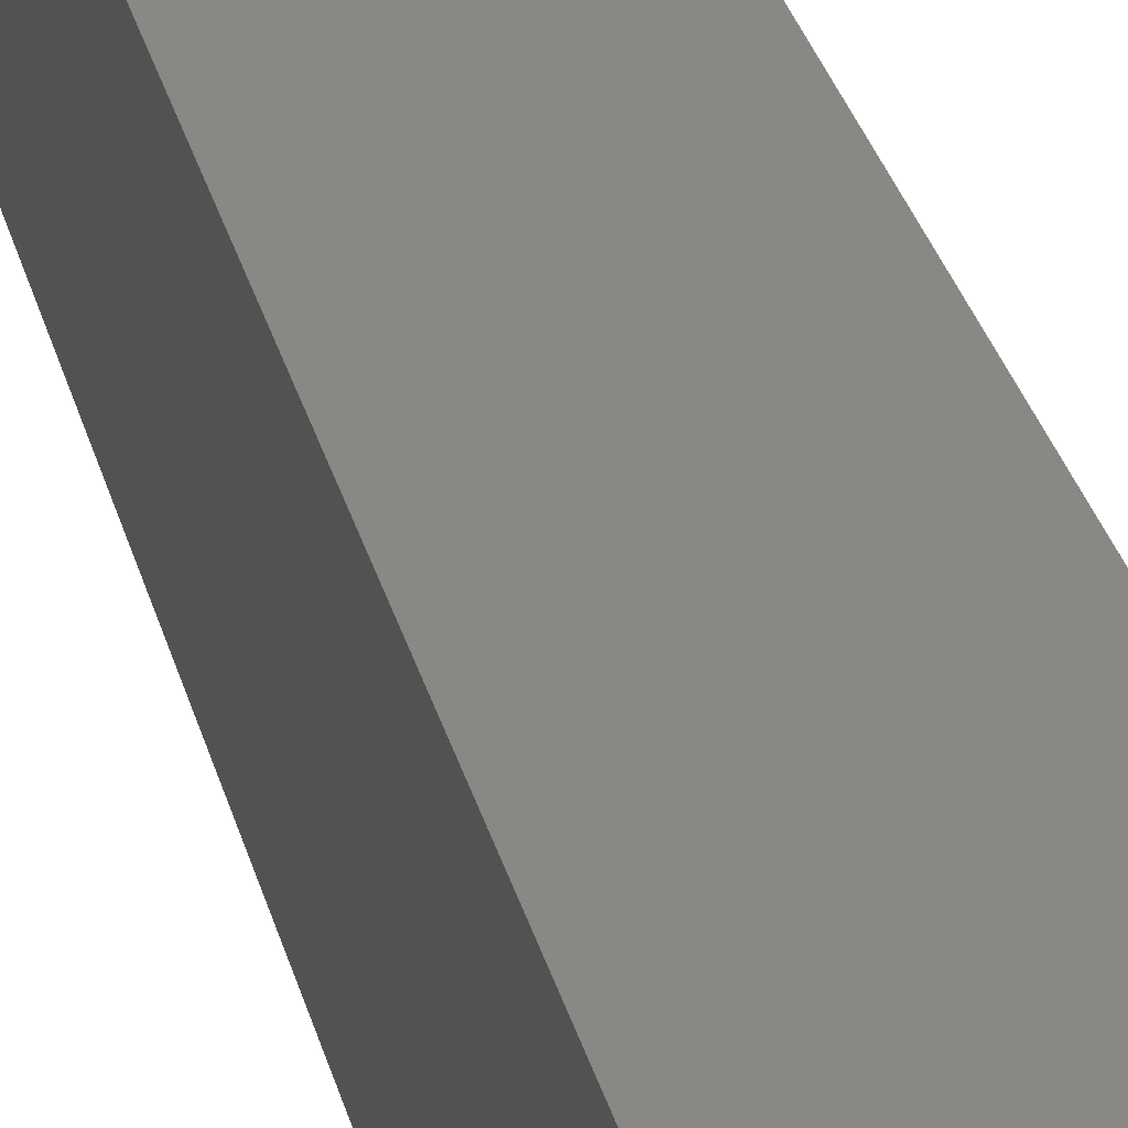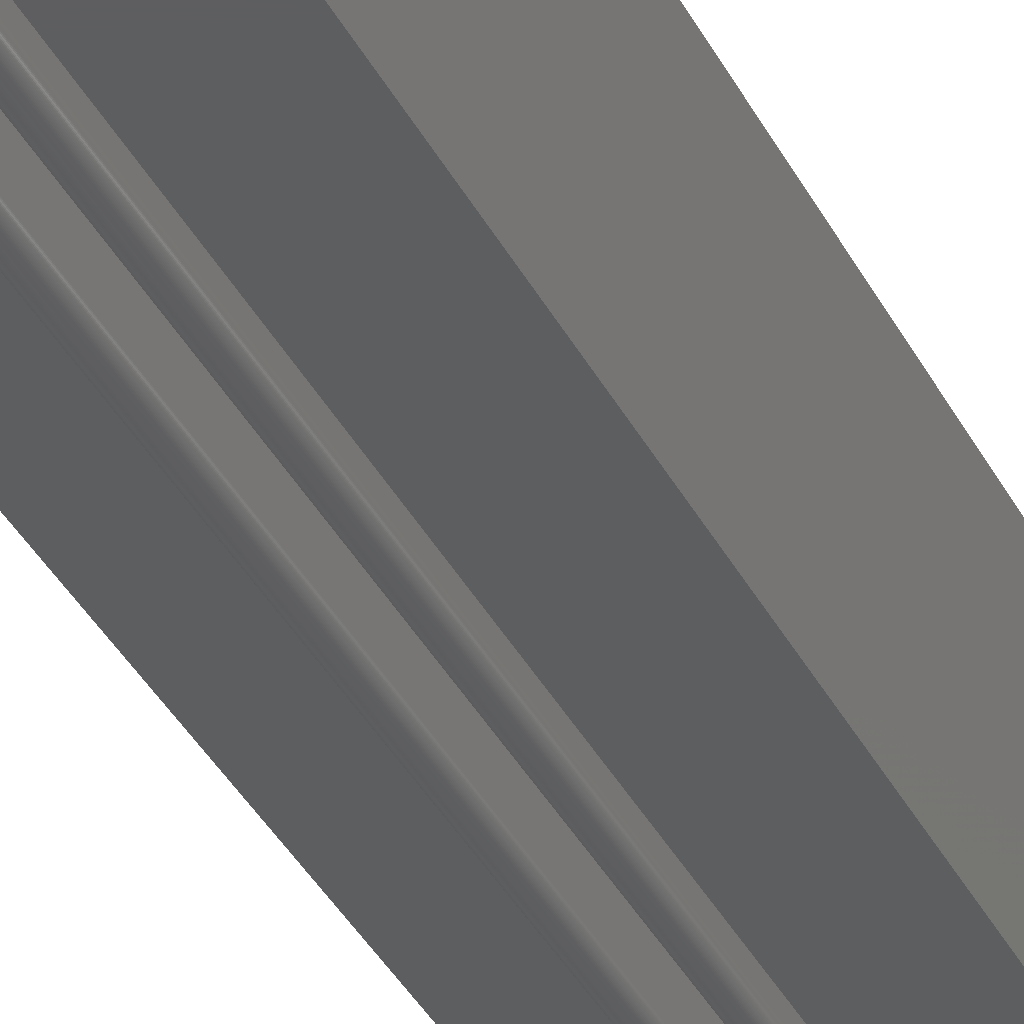
<metadata>
{"format":"stl","ext":"stl","renderer":"f3d","projection":"perspective","resolution":1024,"background":"white","views":[{"elev":26.8,"azim":-12.2,"up":"+Y"},{"elev":-34.7,"azim":23.3,"up":"+Y"}]}
</metadata>
<code>
# stl→obj: 398 verts, 796 faces
v 0 0 0
v 0 15 100
v 0 15 0
v 0 0 100
v 15 15 100
v 13.5 13.5 100
v 15 0 100
v 1.5 13.5 100
v 1.5 1.5 100
v 13.5 1.5 100
v 8.822 0 100
v 9.371 -1.815 100
v 8.762 -2.599 100
v 8.8 -2.6 100
v 8.211 -2.112 100
v 8.725 -2.595 100
v 8.688 -2.589 100
v 8.651 -2.581 100
v 8.615 -2.571 100
v 8.579 -2.558 100
v 8.545 -2.543 100
v 8.511 -2.526 100
v 8.479 -2.507 100
v 8.447 -2.485 100
v 8.418 -2.462 100
v 8.389 -2.437 100
v 8.363 -2.411 100
v 8.338 -2.382 100
v 8.315 -2.353 100
v 8.293 -2.321 100
v 8.274 -2.289 100
v 8.257 -2.255 100
v 8.242 -2.221 100
v 8.229 -2.185 100
v 8.219 -2.149 100
v 8.099 0.2623 100
v 8.1 0.3 100
v 7.962 0.6825 100
v 8.099 0.3377 100
v 8.095 0.3752 100
v 8.089 0.4124 100
v 8.081 0.4492 100
v 8.071 0.4854 100
v 8.058 0.5209 100
v 8.043 0.5555 100
v 8.026 0.5891 100
v 8.007 0.6215 100
v 7.985 0.6527 100
v 7.937 0.7107 100
v 7.911 0.7374 100
v 7.882 0.7623 100
v 7.853 0.7854 100
v 7.822 0.8066 100
v 7.789 0.8258 100
v 7.755 0.8429 100
v 7.721 0.8579 100
v 7.685 0.8706 100
v 7.649 0.8811 100
v 7.612 0.8894 100
v 7.575 0.8953 100
v 7.538 0.8988 100
v 7.5 0.9 100
v 7.462 0.8988 100
v 6.178 0 100
v 6.9 0.3 100
v 6.901 0.3377 100
v 6.789 -2.112 100
v 5.629 -1.815 100
v 6.781 -2.149 100
v 6.771 -2.185 100
v 6.758 -2.221 100
v 6.743 -2.255 100
v 6.726 -2.289 100
v 6.707 -2.321 100
v 6.685 -2.353 100
v 6.905 0.3752 100
v 6.662 -2.382 100
v 6.637 -2.411 100
v 6.611 -2.437 100
v 6.582 -2.462 100
v 6.553 -2.485 100
v 6.521 -2.507 100
v 6.489 -2.526 100
v 6.911 0.4124 100
v 6.455 -2.543 100
v 6.421 -2.558 100
v 6.385 -2.571 100
v 6.349 -2.581 100
v 6.312 -2.589 100
v 6.275 -2.595 100
v 6.919 0.4492 100
v 6.238 -2.599 100
v 6.929 0.4854 100
v 6.942 0.5209 100
v 6.957 0.5555 100
v 6.974 0.5891 100
v 6.993 0.6215 100
v 7.015 0.6527 100
v 7.038 0.6825 100
v 7.063 0.7107 100
v 7.089 0.7374 100
v 7.118 0.7623 100
v 7.425 0.8953 100
v 7.388 0.8894 100
v 7.351 0.8811 100
v 7.315 0.8706 100
v 7.279 0.8579 100
v 7.245 0.8429 100
v 7.211 0.8258 100
v 7.178 0.8066 100
v 7.147 0.7854 100
v 9.399 -1.962 100
v 9.399 -2.038 100
v 9.4 -2 100
v 9.395 -1.925 100
v 9.395 -2.075 100
v 9.389 -1.888 100
v 9.389 -2.112 100
v 9.381 -1.851 100
v 9.381 -2.149 100
v 9.371 -2.185 100
v 9.358 -2.221 100
v 9.343 -2.255 100
v 9.326 -2.289 100
v 9.307 -2.321 100
v 9.285 -2.353 100
v 9.262 -2.382 100
v 9.237 -2.411 100
v 9.211 -2.437 100
v 9.182 -2.462 100
v 9.153 -2.485 100
v 9.121 -2.507 100
v 9.089 -2.526 100
v 9.055 -2.543 100
v 9.021 -2.558 100
v 8.985 -2.571 100
v 8.949 -2.581 100
v 8.912 -2.589 100
v 8.875 -2.595 100
v 8.838 -2.599 100
v 8.095 0.2248 100
v 8.089 0.1876 100
v 8.081 0.1508 100
v 8.071 0.1146 100
v 8.058 0.07912 100
v 8.043 0.04453 100
v 8.026 0.01095 100
v 8.007 -0.0215 100
v 7.985 -0.05267 100
v 7.962 -0.08245 100
v 7.937 -0.1107 100
v 7.911 -0.1374 100
v 7.882 -0.1623 100
v 7.853 -0.1854 100
v 7.83 -0.2007 100
v 7.147 -0.1854 100
v 7.17 -0.2007 100
v 7.118 -0.1623 100
v 7.089 -0.1374 100
v 7.063 -0.1107 100
v 7.038 -0.08245 100
v 7.015 -0.05267 100
v 6.993 -0.0215 100
v 6.974 0.01095 100
v 6.957 0.04453 100
v 6.942 0.07912 100
v 6.929 0.1146 100
v 6.919 0.1508 100
v 6.911 0.1876 100
v 6.905 0.2248 100
v 6.901 0.2623 100
v 6.2 -2.6 100
v 6.162 -2.599 100
v 6.125 -2.595 100
v 6.088 -2.589 100
v 6.051 -2.581 100
v 6.015 -2.571 100
v 5.979 -2.558 100
v 5.945 -2.543 100
v 5.911 -2.526 100
v 5.878 -2.507 100
v 5.847 -2.485 100
v 5.818 -2.462 100
v 5.789 -2.437 100
v 5.763 -2.411 100
v 5.738 -2.382 100
v 5.715 -2.353 100
v 5.693 -2.321 100
v 5.674 -2.289 100
v 5.657 -2.255 100
v 5.642 -2.221 100
v 5.629 -2.185 100
v 5.619 -1.851 100
v 5.619 -2.149 100
v 5.611 -1.888 100
v 5.611 -2.112 100
v 5.605 -1.925 100
v 5.605 -2.075 100
v 5.601 -1.962 100
v 5.601 -2.038 100
v 5.6 -2 100
v 15 15 0
v 15 0 0
v 6.905 0.2248 0
v 6.178 0 0
v 6.901 0.2623 0
v 6.911 0.1876 0
v 6.919 0.1508 0
v 6.929 0.1146 0
v 6.942 0.07912 0
v 6.957 0.04453 0
v 6.974 0.01095 0
v 6.993 -0.0215 0
v 7.015 -0.05267 0
v 7.038 -0.08245 0
v 7.063 -0.1107 0
v 7.089 -0.1374 0
v 7.118 -0.1623 0
v 7.147 -0.1854 0
v 6.789 -2.112 0
v 7.17 -0.2007 0
v 9.399 -2.038 0
v 9.399 -1.962 0
v 9.4 -2 0
v 9.395 -2.075 0
v 9.395 -1.925 0
v 9.389 -2.112 0
v 9.389 -1.888 0
v 9.381 -2.149 0
v 9.381 -1.851 0
v 9.371 -2.185 0
v 9.371 -1.815 0
v 9.358 -2.221 0
v 9.343 -2.255 0
v 9.326 -2.289 0
v 9.307 -2.321 0
v 9.285 -2.353 0
v 9.262 -2.382 0
v 9.237 -2.411 0
v 9.211 -2.437 0
v 9.182 -2.462 0
v 9.153 -2.485 0
v 9.121 -2.507 0
v 9.089 -2.526 0
v 9.055 -2.543 0
v 9.021 -2.558 0
v 8.985 -2.571 0
v 8.949 -2.581 0
v 8.912 -2.589 0
v 8.875 -2.595 0
v 8.838 -2.599 0
v 8.211 -2.112 0
v 8.8 -2.6 0
v 13.5 1.5 0
v 8.822 0 0
v 8.762 -2.599 0
v 8.725 -2.595 0
v 8.688 -2.589 0
v 8.651 -2.581 0
v 8.615 -2.571 0
v 8.579 -2.558 0
v 8.545 -2.543 0
v 8.511 -2.526 0
v 8.479 -2.507 0
v 8.447 -2.485 0
v 8.418 -2.462 0
v 8.389 -2.437 0
v 8.363 -2.411 0
v 8.338 -2.382 0
v 8.315 -2.353 0
v 8.293 -2.321 0
v 8.274 -2.289 0
v 8.257 -2.255 0
v 8.242 -2.221 0
v 8.229 -2.185 0
v 8.219 -2.149 0
v 7.853 -0.1854 0
v 8.099 0.3377 0
v 8.1 0.3 0
v 8.095 0.3752 0
v 8.089 0.4124 0
v 8.081 0.4492 0
v 8.071 0.4854 0
v 8.058 0.5209 0
v 8.043 0.5555 0
v 8.026 0.5891 0
v 8.007 0.6215 0
v 7.985 0.6527 0
v 7.962 0.6825 0
v 7.937 0.7107 0
v 7.911 0.7374 0
v 7.882 0.7623 0
v 7.853 0.7854 0
v 7.822 0.8066 0
v 7.789 0.8258 0
v 7.755 0.8429 0
v 7.721 0.8579 0
v 7.685 0.8706 0
v 7.649 0.8811 0
v 7.612 0.8894 0
v 7.575 0.8953 0
v 7.538 0.8988 0
v 7.5 0.9 0
v 1.5 1.5 0
v 7.462 0.8988 0
v 7.425 0.8953 0
v 6.9 0.3 0
v 5.629 -1.815 0
v 6.781 -2.149 0
v 6.771 -2.185 0
v 6.758 -2.221 0
v 6.743 -2.255 0
v 6.726 -2.289 0
v 6.707 -2.321 0
v 6.685 -2.353 0
v 6.662 -2.382 0
v 6.637 -2.411 0
v 6.901 0.3377 0
v 6.611 -2.437 0
v 6.582 -2.462 0
v 6.553 -2.485 0
v 6.521 -2.507 0
v 6.489 -2.526 0
v 6.455 -2.543 0
v 6.421 -2.558 0
v 6.905 0.3752 0
v 6.385 -2.571 0
v 6.349 -2.581 0
v 6.312 -2.589 0
v 6.275 -2.595 0
v 6.238 -2.599 0
v 6.2 -2.6 0
v 6.911 0.4124 0
v 6.919 0.4492 0
v 6.929 0.4854 0
v 6.942 0.5209 0
v 6.957 0.5555 0
v 6.974 0.5891 0
v 6.993 0.6215 0
v 7.015 0.6527 0
v 7.038 0.6825 0
v 7.063 0.7107 0
v 7.089 0.7374 0
v 7.388 0.8894 0
v 7.351 0.8811 0
v 7.315 0.8706 0
v 7.279 0.8579 0
v 7.245 0.8429 0
v 7.211 0.8258 0
v 7.178 0.8066 0
v 7.147 0.7854 0
v 7.118 0.7623 0
v 1.5 13.5 0
v 13.5 13.5 0
v 8.099 0.2623 0
v 8.095 0.2248 0
v 8.089 0.1876 0
v 8.081 0.1508 0
v 8.071 0.1146 0
v 8.058 0.07912 0
v 8.043 0.04453 0
v 8.026 0.01095 0
v 8.007 -0.0215 0
v 7.985 -0.05267 0
v 7.962 -0.08245 0
v 7.937 -0.1107 0
v 7.911 -0.1374 0
v 7.882 -0.1623 0
v 7.83 -0.2007 0
v 6.162 -2.599 0
v 6.125 -2.595 0
v 6.088 -2.589 0
v 6.051 -2.581 0
v 6.015 -2.571 0
v 5.979 -2.558 0
v 5.945 -2.543 0
v 5.911 -2.526 0
v 5.878 -2.507 0
v 5.847 -2.485 0
v 5.818 -2.462 0
v 5.789 -2.437 0
v 5.763 -2.411 0
v 5.738 -2.382 0
v 5.715 -2.353 0
v 5.693 -2.321 0
v 5.674 -2.289 0
v 5.657 -2.255 0
v 5.642 -2.221 0
v 5.629 -2.185 0
v 5.619 -2.149 0
v 5.619 -1.851 0
v 5.611 -2.112 0
v 5.611 -1.888 0
v 5.605 -2.075 0
v 5.605 -1.925 0
v 5.601 -2.038 0
v 5.601 -1.962 0
v 5.6 -2 0
f 1 2 3
f 2 1 4
f 5 6 7
f 5 8 6
f 8 2 9
f 2 8 5
f 10 7 6
f 10 11 7
f 12 13 14
f 12 15 13
f 13 15 16
f 16 15 17
f 17 15 18
f 18 15 19
f 19 15 20
f 20 15 21
f 21 15 22
f 22 15 23
f 23 15 24
f 24 15 25
f 25 15 26
f 26 15 27
f 27 15 28
f 28 15 29
f 29 15 30
f 30 15 31
f 31 15 32
f 32 15 33
f 33 15 34
f 34 15 35
f 36 11 37
f 38 11 10
f 11 39 37
f 11 40 39
f 11 41 40
f 11 42 41
f 11 43 42
f 11 44 43
f 11 45 44
f 11 46 45
f 11 47 46
f 11 48 47
f 11 38 48
f 10 49 38
f 10 50 49
f 10 51 50
f 10 52 51
f 10 53 52
f 10 54 53
f 10 55 54
f 10 56 55
f 10 57 56
f 10 58 57
f 10 59 58
f 10 60 59
f 10 61 60
f 10 62 61
f 9 62 10
f 62 9 63
f 64 65 66
f 65 64 67
f 68 67 64
f 67 68 69
f 69 68 70
f 70 68 71
f 71 68 72
f 72 68 73
f 73 68 74
f 74 68 75
f 64 66 76
f 75 68 77
f 77 68 78
f 78 68 79
f 79 68 80
f 80 68 81
f 81 68 82
f 82 68 83
f 64 76 84
f 83 68 85
f 85 68 86
f 86 68 87
f 87 68 88
f 88 68 89
f 89 68 90
f 64 84 91
f 90 68 92
f 93 64 91
f 94 64 93
f 95 64 94
f 96 64 95
f 97 64 96
f 98 64 97
f 99 64 98
f 100 64 99
f 9 100 101
f 9 101 102
f 63 9 103
f 9 104 103
f 9 105 104
f 9 106 105
f 9 107 106
f 9 108 107
f 9 109 108
f 9 110 109
f 9 111 110
f 9 102 111
f 100 9 64
f 9 4 64
f 4 9 2
f 112 113 114
f 115 113 112
f 115 116 113
f 117 116 115
f 117 118 116
f 119 118 117
f 119 120 118
f 12 120 119
f 12 121 120
f 12 122 121
f 12 123 122
f 12 124 123
f 12 125 124
f 12 126 125
f 12 127 126
f 12 128 127
f 12 129 128
f 12 130 129
f 12 131 130
f 12 132 131
f 12 133 132
f 12 134 133
f 12 135 134
f 12 136 135
f 12 137 136
f 12 138 137
f 12 139 138
f 12 140 139
f 15 12 11
f 12 14 140
f 141 11 36
f 142 11 141
f 143 11 142
f 144 11 143
f 145 11 144
f 146 11 145
f 147 11 146
f 148 11 147
f 149 11 148
f 150 11 149
f 151 11 150
f 152 11 151
f 153 11 152
f 154 11 153
f 11 154 15
f 15 154 155
f 156 67 157
f 158 67 156
f 159 67 158
f 160 67 159
f 161 67 160
f 162 67 161
f 163 67 162
f 164 67 163
f 165 67 164
f 166 67 165
f 167 67 166
f 168 67 167
f 169 67 168
f 170 67 169
f 171 67 170
f 67 171 65
f 92 68 172
f 172 68 173
f 173 68 174
f 174 68 175
f 175 68 176
f 176 68 177
f 177 68 178
f 178 68 179
f 179 68 180
f 180 68 181
f 181 68 182
f 182 68 183
f 183 68 184
f 184 68 185
f 185 68 186
f 186 68 187
f 187 68 188
f 188 68 189
f 189 68 190
f 190 68 191
f 68 192 191
f 193 192 68
f 193 194 192
f 195 194 193
f 195 196 194
f 197 196 195
f 197 198 196
f 199 198 197
f 199 200 198
f 200 199 201
f 7 202 5
f 202 7 203
f 202 2 5
f 2 202 3
f 204 205 206
f 207 205 204
f 208 205 207
f 209 205 208
f 210 205 209
f 211 205 210
f 212 205 211
f 213 205 212
f 214 205 213
f 215 205 214
f 216 205 215
f 217 205 216
f 218 205 217
f 219 205 218
f 205 219 220
f 220 219 221
f 222 223 224
f 225 223 222
f 225 226 223
f 227 226 225
f 227 228 226
f 229 228 227
f 229 230 228
f 231 230 229
f 231 232 230
f 233 232 231
f 234 232 233
f 235 232 234
f 236 232 235
f 237 232 236
f 238 232 237
f 239 232 238
f 240 232 239
f 241 232 240
f 242 232 241
f 243 232 242
f 244 232 243
f 245 232 244
f 246 232 245
f 247 232 246
f 248 232 247
f 249 232 248
f 250 232 249
f 251 232 250
f 252 232 251
f 252 251 253
f 203 254 202
f 255 254 203
f 252 253 256
f 252 256 257
f 252 257 258
f 252 258 259
f 252 259 260
f 252 260 261
f 252 261 262
f 252 262 263
f 252 263 264
f 252 264 265
f 252 265 266
f 252 266 267
f 252 267 268
f 252 268 269
f 252 269 270
f 252 270 271
f 252 271 272
f 252 272 273
f 252 273 274
f 252 274 275
f 252 275 276
f 232 252 255
f 277 255 252
f 278 255 279
f 280 255 278
f 281 255 280
f 282 255 281
f 283 255 282
f 284 255 283
f 285 255 284
f 286 255 285
f 287 255 286
f 288 255 287
f 289 255 288
f 255 289 254
f 290 254 289
f 291 254 290
f 292 254 291
f 293 254 292
f 294 254 293
f 295 254 294
f 296 254 295
f 297 254 296
f 298 254 297
f 299 254 298
f 300 254 299
f 301 254 300
f 302 254 301
f 303 254 302
f 304 303 305
f 304 305 306
f 206 205 307
f 308 220 309
f 308 309 310
f 308 310 311
f 308 311 312
f 308 312 313
f 308 313 314
f 308 314 315
f 308 315 316
f 308 316 317
f 307 205 318
f 308 317 319
f 308 319 320
f 308 320 321
f 308 321 322
f 308 322 323
f 308 323 324
f 308 324 325
f 318 205 326
f 308 325 327
f 308 327 328
f 308 328 329
f 308 329 330
f 308 330 331
f 308 331 332
f 326 205 333
f 333 205 334
f 205 335 334
f 205 336 335
f 205 337 336
f 205 338 337
f 205 339 338
f 205 340 339
f 205 341 340
f 205 342 341
f 304 342 205
f 342 304 343
f 303 304 254
f 344 304 306
f 345 304 344
f 346 304 345
f 347 304 346
f 348 304 347
f 349 304 348
f 350 304 349
f 351 304 350
f 352 304 351
f 343 304 352
f 304 1 353
f 1 304 205
f 354 202 254
f 353 202 354
f 353 3 202
f 3 353 1
f 255 355 279
f 255 356 355
f 255 357 356
f 255 358 357
f 255 359 358
f 255 360 359
f 255 361 360
f 255 362 361
f 255 363 362
f 255 364 363
f 255 365 364
f 255 366 365
f 255 367 366
f 255 368 367
f 255 277 368
f 277 252 369
f 308 332 370
f 308 370 371
f 308 371 372
f 308 372 373
f 308 373 374
f 308 374 375
f 308 375 376
f 308 376 377
f 308 377 378
f 308 378 379
f 308 379 380
f 308 380 381
f 308 381 382
f 308 382 383
f 308 383 384
f 308 384 385
f 308 385 386
f 308 386 387
f 308 387 388
f 308 388 389
f 220 308 205
f 390 308 389
f 390 391 308
f 392 391 390
f 392 393 391
f 394 393 392
f 394 395 393
f 396 395 394
f 396 397 395
f 397 396 398
f 1 64 4
f 64 1 205
f 255 7 11
f 7 255 203
f 9 353 8
f 353 9 304
f 254 6 354
f 6 254 10
f 254 9 10
f 9 254 304
f 353 6 8
f 6 353 354
f 77 315 75
f 315 77 316
f 69 220 67
f 220 69 309
f 308 64 205
f 64 308 68
f 395 195 393
f 195 395 197
f 393 193 391
f 193 393 195
f 67 221 157
f 221 67 220
f 75 314 74
f 314 75 315
f 391 68 308
f 68 391 193
f 397 197 395
f 197 397 199
f 398 199 397
f 199 398 201
f 396 201 398
f 201 396 200
f 328 87 88
f 87 328 327
f 379 181 182
f 181 379 378
f 71 310 70
f 310 71 311
f 73 312 72
f 312 73 313
f 370 172 173
f 172 370 332
f 387 191 388
f 191 387 190
f 384 188 385
f 188 384 187
f 70 309 69
f 309 70 310
f 72 311 71
f 311 72 312
f 74 313 73
f 313 74 314
f 322 81 82
f 81 322 321
f 321 80 81
f 80 321 320
f 380 182 183
f 182 380 379
f 383 187 384
f 187 383 186
f 385 189 386
f 189 385 188
f 390 196 392
f 196 390 194
f 389 194 390
f 194 389 192
f 78 316 77
f 316 78 317
f 324 83 85
f 83 324 323
f 327 86 87
f 86 327 325
f 323 82 83
f 82 323 322
f 332 92 172
f 92 332 331
f 330 89 90
f 89 330 329
f 371 173 174
f 173 371 370
f 374 176 177
f 176 374 373
f 378 180 181
f 180 378 377
f 375 177 178
f 177 375 374
f 382 186 383
f 186 382 185
f 386 190 387
f 190 386 189
f 388 192 389
f 192 388 191
f 392 198 394
f 198 392 196
f 394 200 396
f 200 394 198
f 325 85 86
f 85 325 324
f 320 79 80
f 79 320 319
f 79 317 78
f 317 79 319
f 331 90 92
f 90 331 330
f 329 88 89
f 88 329 328
f 372 174 175
f 174 372 371
f 376 178 179
f 178 376 375
f 377 179 180
f 179 377 376
f 381 183 184
f 183 381 380
f 381 185 382
f 185 381 184
f 373 175 176
f 175 373 372
f 12 255 11
f 255 12 232
f 252 155 369
f 155 252 15
f 265 23 24
f 23 265 264
f 119 232 12
f 232 119 230
f 125 235 124
f 235 125 236
f 276 15 252
f 15 276 35
f 275 35 276
f 35 275 34
f 117 230 119
f 230 117 228
f 118 225 116
f 225 118 227
f 120 227 118
f 227 120 229
f 116 222 113
f 222 116 225
f 121 229 120
f 229 121 231
f 270 30 271
f 30 270 29
f 251 139 140
f 139 251 250
f 114 223 112
f 223 114 224
f 112 226 115
f 226 112 223
f 247 135 136
f 135 247 246
f 246 134 135
f 134 246 245
f 244 132 133
f 132 244 243
f 269 29 270
f 29 269 28
f 267 25 26
f 25 267 266
f 257 13 16
f 13 257 256
f 113 224 114
f 224 113 222
f 115 228 117
f 228 115 226
f 124 234 123
f 234 124 235
f 128 238 127
f 238 128 239
f 127 237 126
f 237 127 238
f 242 130 131
f 130 242 241
f 268 28 269
f 28 268 27
f 266 24 25
f 24 266 265
f 272 32 273
f 32 272 31
f 262 20 21
f 20 262 261
f 258 16 17
f 16 258 257
f 248 136 137
f 136 248 247
f 249 137 138
f 137 249 248
f 123 233 122
f 233 123 234
f 122 231 121
f 231 122 233
f 129 239 128
f 239 129 240
f 241 129 130
f 129 241 240
f 126 236 125
f 236 126 237
f 245 133 134
f 133 245 244
f 243 131 132
f 131 243 242
f 267 27 268
f 27 267 26
f 273 33 274
f 33 273 32
f 274 34 275
f 34 274 33
f 271 31 272
f 31 271 30
f 253 140 14
f 140 253 251
f 256 14 13
f 14 256 253
f 250 138 139
f 138 250 249
f 261 19 20
f 19 261 260
f 263 21 22
f 21 263 262
f 264 22 23
f 22 264 263
f 259 17 18
f 17 259 258
f 260 18 19
f 18 260 259
f 285 46 286
f 46 285 45
f 297 55 56
f 55 297 296
f 347 106 107
f 106 347 346
f 94 337 95
f 337 94 336
f 301 59 60
f 59 301 300
f 294 52 53
f 52 294 293
f 100 343 101
f 343 100 342
f 344 103 104
f 103 344 306
f 287 48 288
f 48 287 47
f 300 58 59
f 58 300 299
f 295 53 54
f 53 295 294
f 293 51 52
f 51 293 292
f 65 318 66
f 318 65 307
f 93 336 94
f 336 93 335
f 91 335 93
f 335 91 334
f 98 341 99
f 341 98 340
f 99 342 100
f 342 99 341
f 345 104 105
f 104 345 344
f 350 109 110
f 109 350 349
f 351 110 111
f 110 351 350
f 348 107 108
f 107 348 347
f 352 111 102
f 111 352 351
f 356 36 355
f 36 356 141
f 365 149 364
f 149 365 150
f 282 43 283
f 43 282 42
f 280 41 281
f 41 280 40
f 281 42 282
f 42 281 41
f 290 50 291
f 50 290 49
f 286 47 287
f 47 286 46
f 288 38 289
f 38 288 48
f 303 61 62
f 61 303 302
f 299 57 58
f 57 299 298
f 298 56 57
f 56 298 297
f 296 54 55
f 54 296 295
f 292 50 51
f 50 292 291
f 76 333 84
f 333 76 326
f 66 326 76
f 326 66 318
f 84 334 91
f 334 84 333
f 96 339 97
f 339 96 338
f 95 338 96
f 338 95 337
f 346 105 106
f 105 346 345
f 305 62 63
f 62 305 303
f 306 63 103
f 63 306 305
f 349 108 109
f 108 349 348
f 343 102 101
f 102 343 352
f 279 39 278
f 39 279 37
f 357 141 356
f 141 357 142
f 171 307 65
f 307 171 206
f 168 207 169
f 207 168 208
f 170 206 171
f 206 170 204
f 160 215 161
f 215 160 216
f 284 45 285
f 45 284 44
f 283 44 284
f 44 283 43
f 278 40 280
f 40 278 39
f 289 49 290
f 49 289 38
f 302 60 61
f 60 302 301
f 97 340 98
f 340 97 339
f 359 143 358
f 143 359 144
f 355 37 279
f 37 355 36
f 277 155 154
f 155 277 369
f 360 144 359
f 144 360 145
f 362 146 361
f 146 362 147
f 363 147 362
f 147 363 148
f 218 159 158
f 159 218 217
f 169 204 170
f 204 169 207
f 166 209 167
f 209 166 210
f 163 212 164
f 212 163 213
f 159 216 160
f 216 159 217
f 162 213 163
f 213 162 214
f 358 142 357
f 142 358 143
f 367 151 366
f 151 367 152
f 367 153 152
f 153 367 368
f 361 145 360
f 145 361 146
f 364 148 363
f 148 364 149
f 219 158 156
f 158 219 218
f 167 208 168
f 208 167 209
f 164 211 165
f 211 164 212
f 165 210 166
f 210 165 211
f 161 214 162
f 214 161 215
f 368 154 153
f 154 368 277
f 366 150 365
f 150 366 151
f 221 156 157
f 156 221 219

</code>
